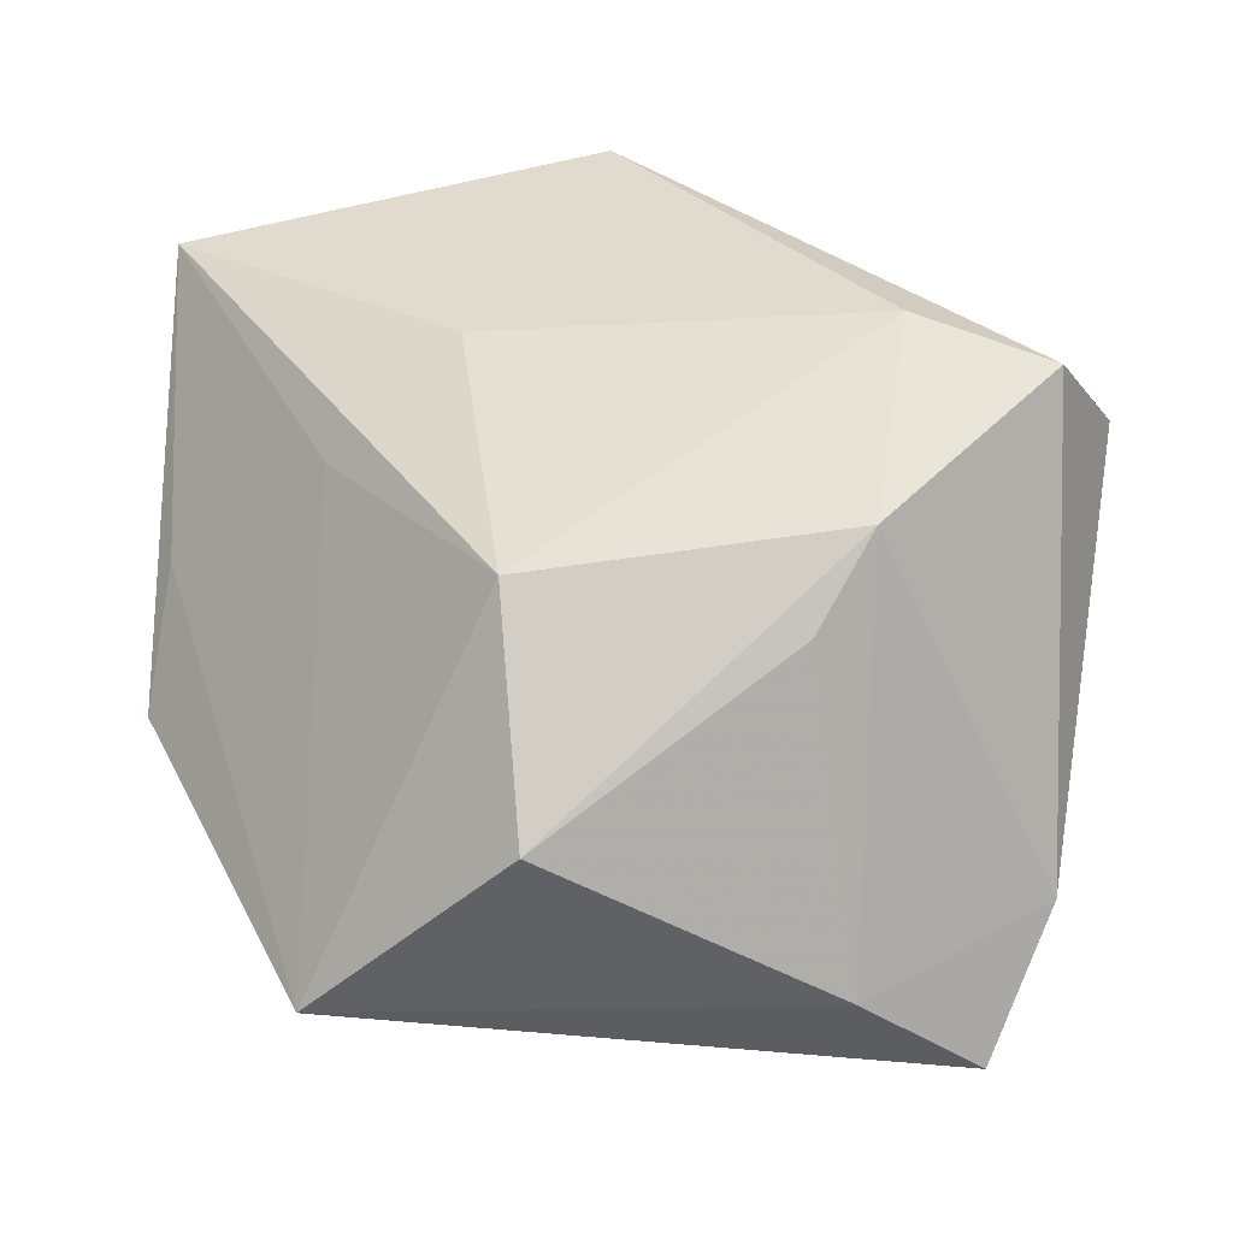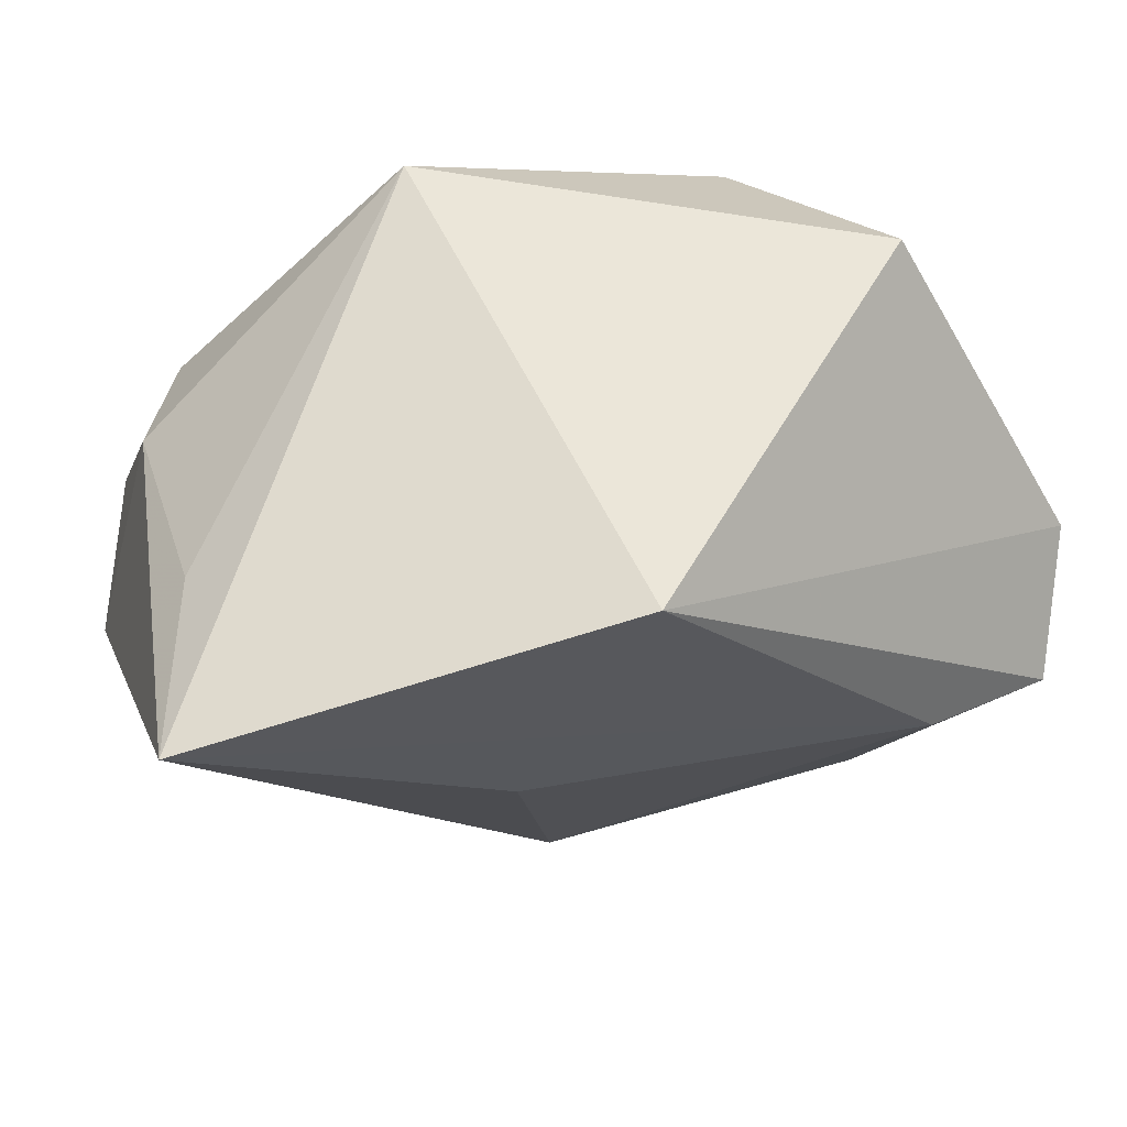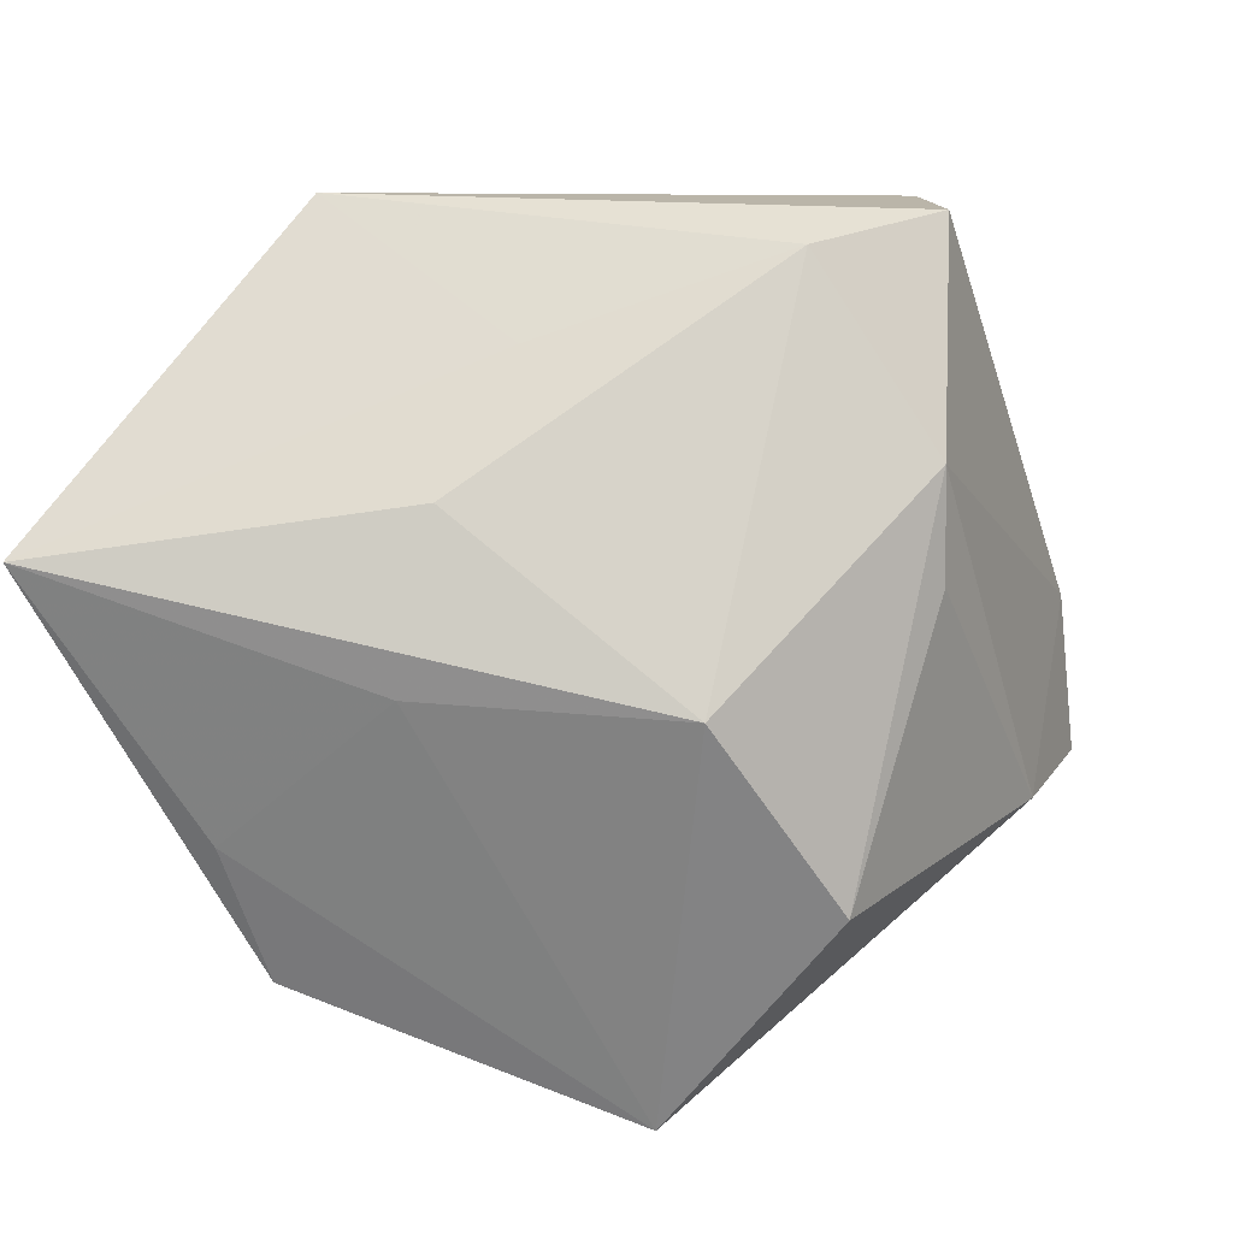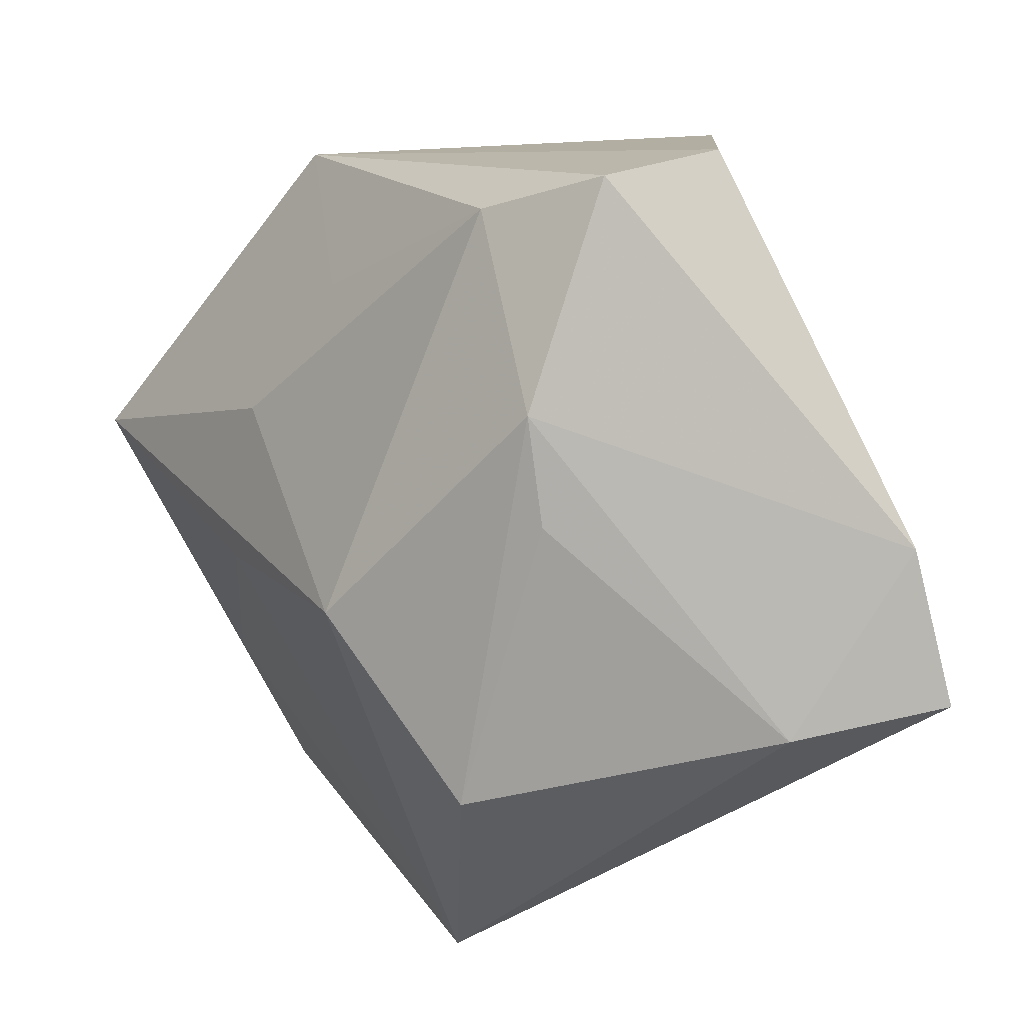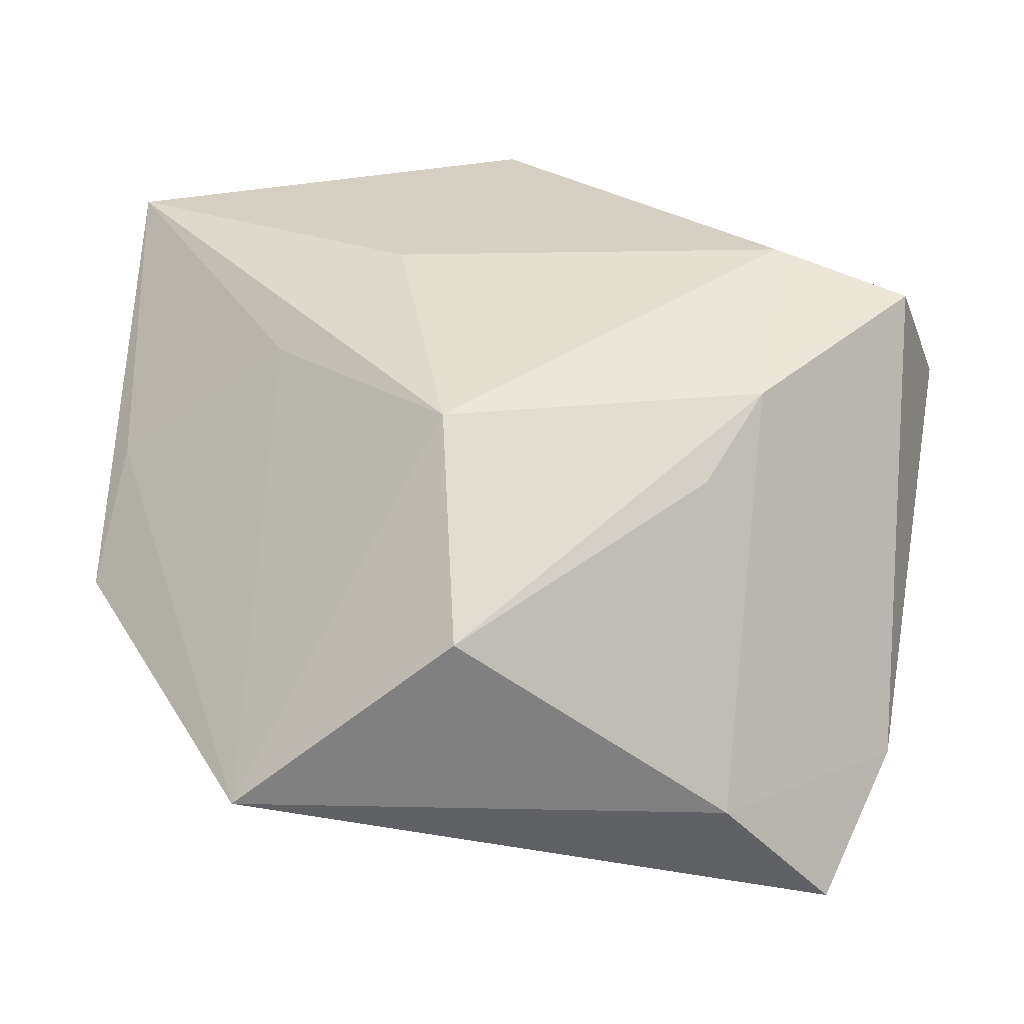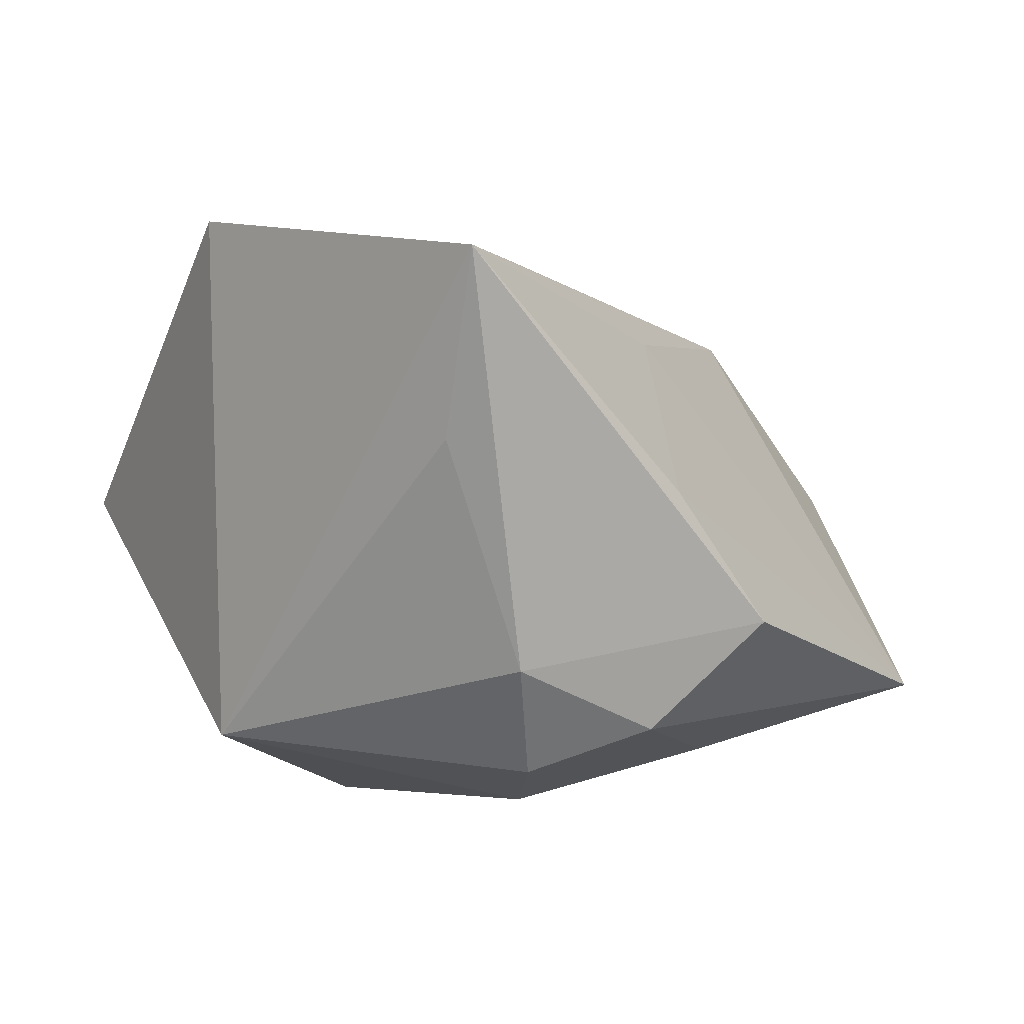
<metadata>
{"format":"obj","ext":"obj","renderer":"f3d","projection":"perspective","resolution":1024,"background":"white","views":[{"elev":34.9,"azim":3.5,"up":"+Z"},{"elev":56.8,"azim":-21.0,"up":"+Y"},{"elev":59.1,"azim":-41.3,"up":"+Z"},{"elev":-42.9,"azim":43.0,"up":"+Y"},{"elev":-67.2,"azim":-5.5,"up":"+Y"},{"elev":-0.9,"azim":-118.1,"up":"+Z"}]}
</metadata>
<code>
v 0.02148 0.01536 -0.02479
v -0.0324 0.01103 -0.02569
v 0.02265 -0.02186 0.02445
v -0.01 -0.02567 0.02039
v -0.04079 0.001564 -0.02112
v -0.04741 -0.007581 -0.01032
v -0.04741 0.02508 0.02526
v -0.008097 0.03477 -0.02277
v -0.006973 -0.04249 0.002681
v -0.02433 -0.0147 -0.02501
v 0.04524 0.004515 0.02
v -0.0005906 0.009989 0.03095
v -0.01936 0.005128 -0.03003
v 0.03514 -0.03553 -0.02631
v 0.02349 0.02535 -0.01814
v -0.03997 0.02408 0.007466
v 0.04119 -0.02574 -0.01371
v -0.02826 -0.005412 0.01869
v -0.03873 0.01527 -0.0151
v -0.004046 0.03477 0.03226
v 0.01738 -0.02824 0.01661
v 0.02258 -0.03994 -0.01488
v -0.02799 -0.04015 -0.01855
v 0.03216 0.03477 0.00244
v 0.01283 0.01114 -0.03136
v -0.04562 0.001251 0.002547
v 0.03919 -0.004648 0.03113
v -0.01609 0.003362 0.02814
v 0.02496 -0.0004388 0.03382
f 18 23 4
f 4 7 18
f 4 23 9
f 28 7 4
f 23 18 26
f 26 18 7
f 15 14 1
f 10 14 23
f 23 14 22
f 22 9 23
f 17 14 15
f 15 24 17
f 17 22 14
f 6 26 7
f 23 26 6
f 14 10 13
f 8 13 2
f 8 24 15
f 20 24 8
f 7 20 8
f 8 16 7
f 19 6 7
f 7 16 19
f 19 8 2
f 16 8 19
f 13 8 25
f 25 1 14
f 14 13 25
f 15 1 25
f 25 8 15
f 29 28 4
f 29 27 20
f 4 9 3
f 3 29 4
f 27 29 3
f 22 17 3
f 17 27 3
f 11 24 20
f 20 27 11
f 11 17 24
f 11 27 17
f 5 19 2
f 6 19 5
f 23 6 5
f 5 10 23
f 2 13 5
f 5 13 10
f 12 20 7
f 12 29 20
f 7 28 12
f 28 29 12
f 9 22 21
f 21 3 9
f 22 3 21

</code>
